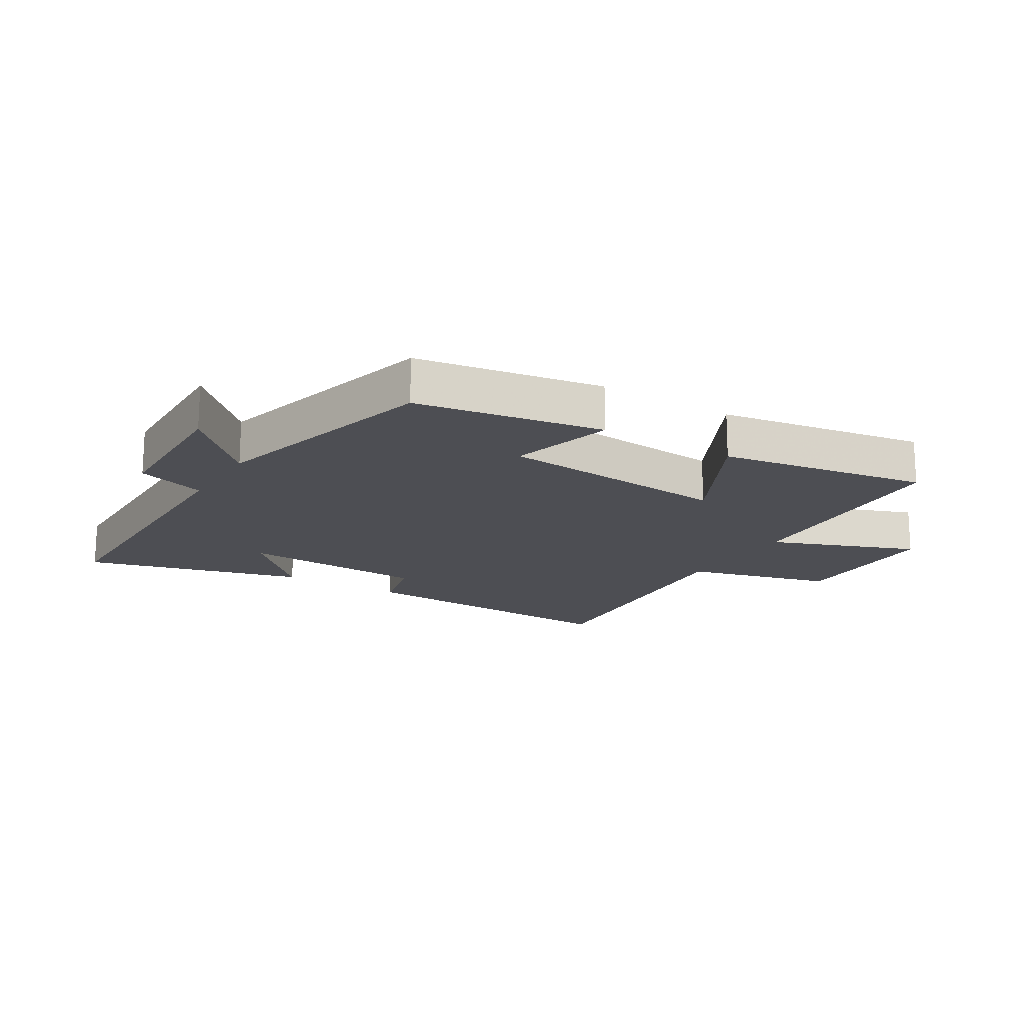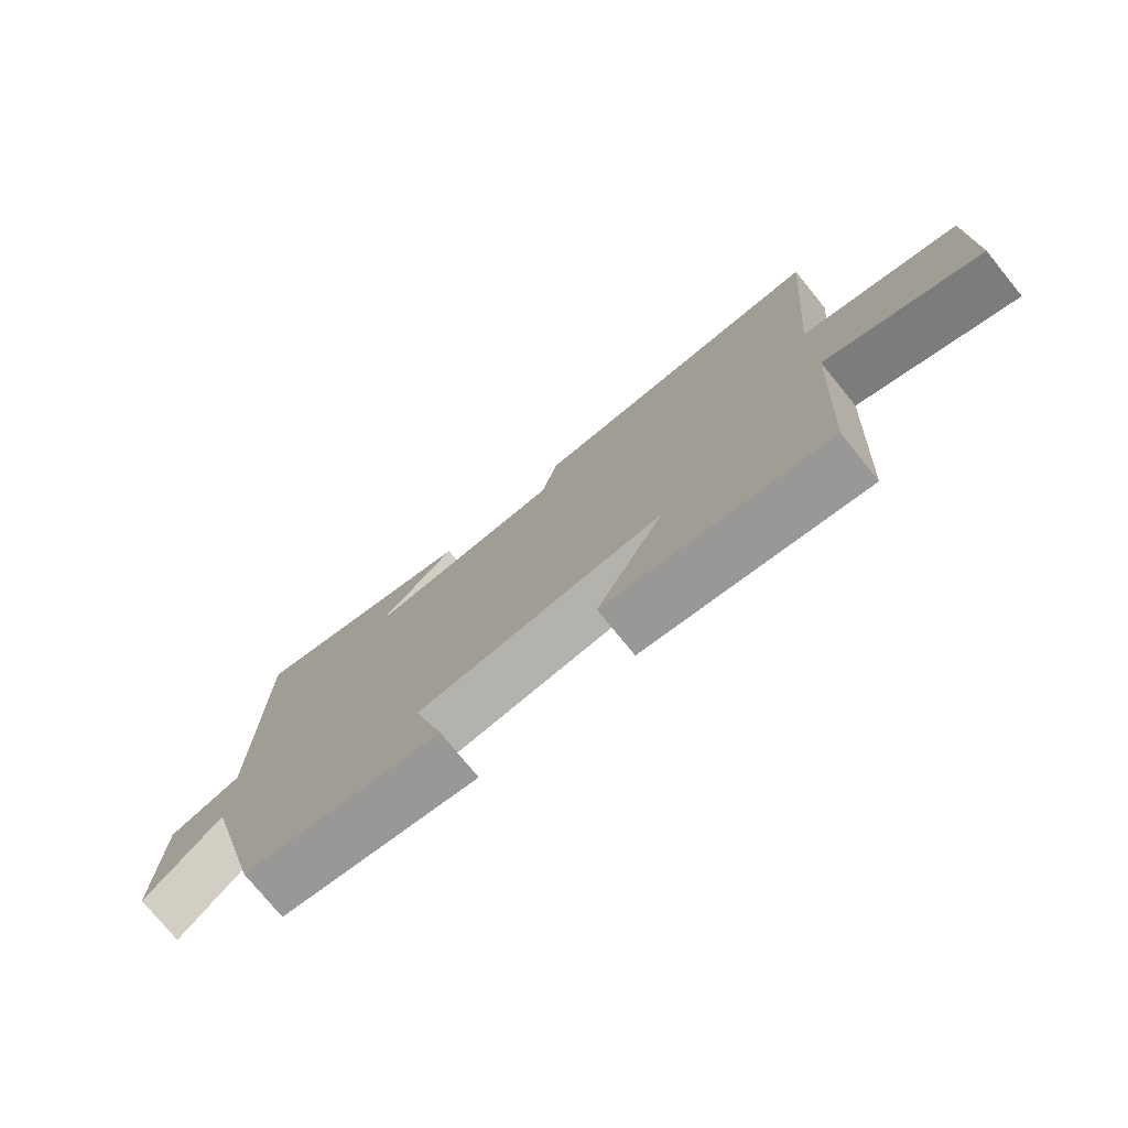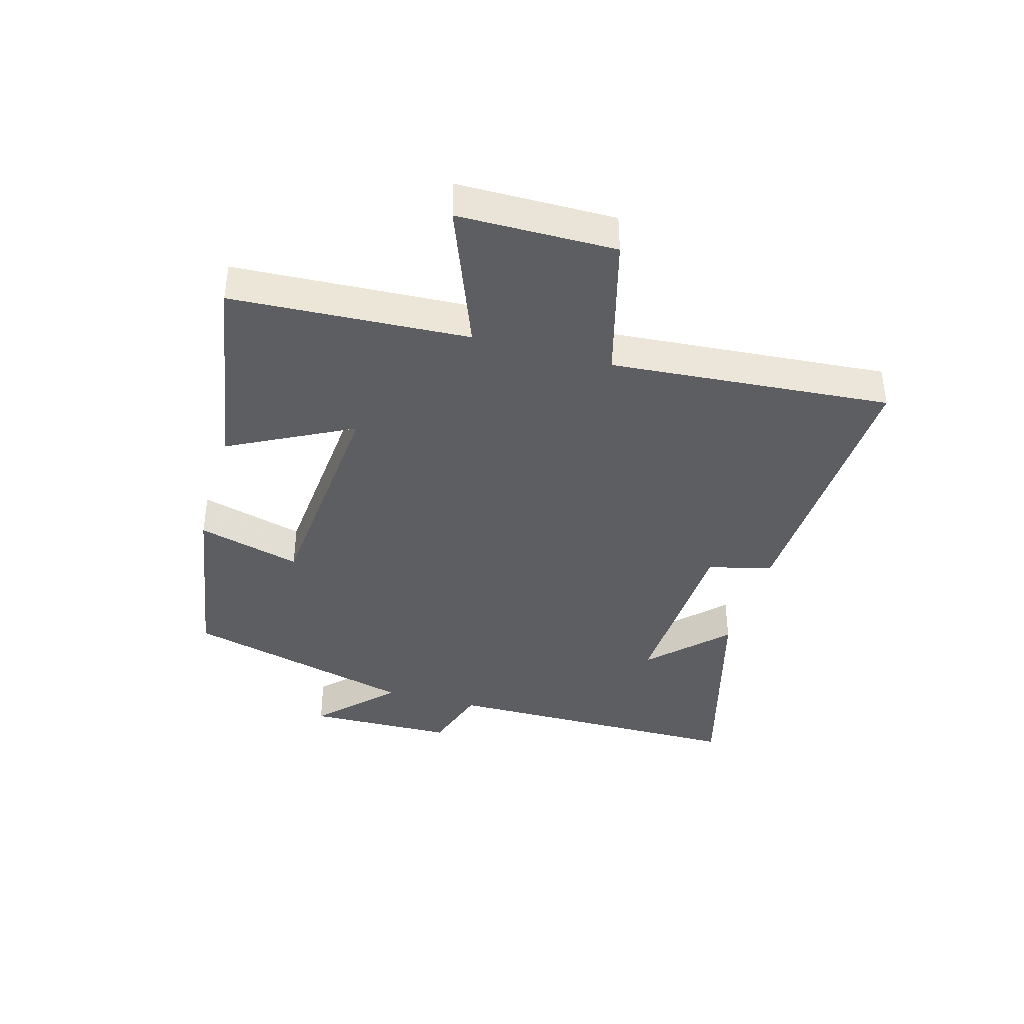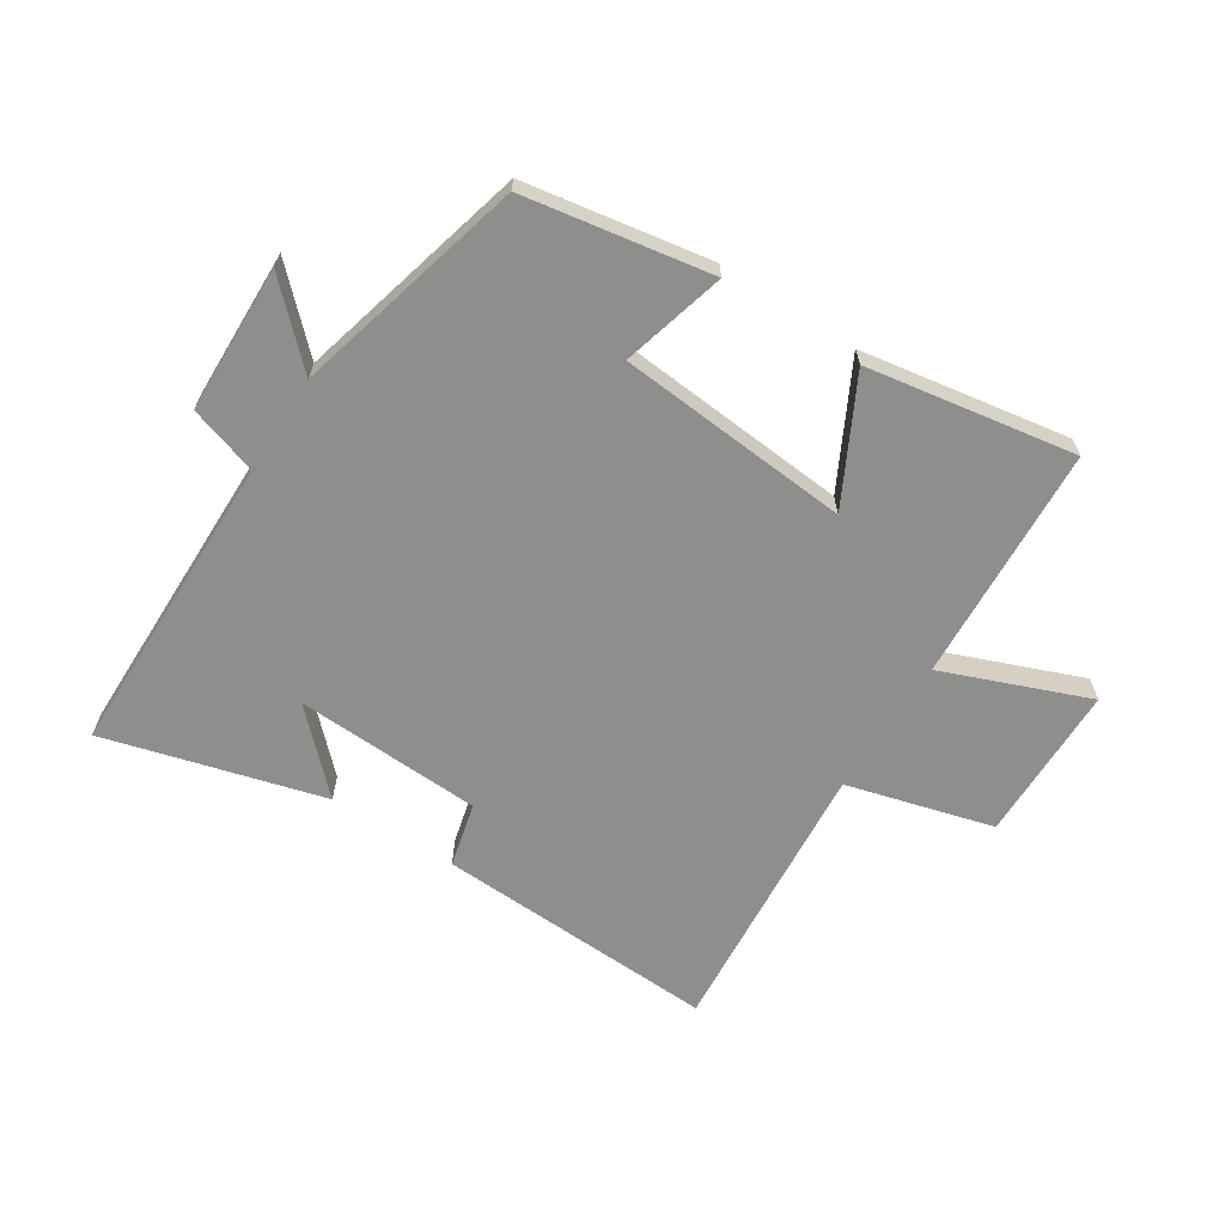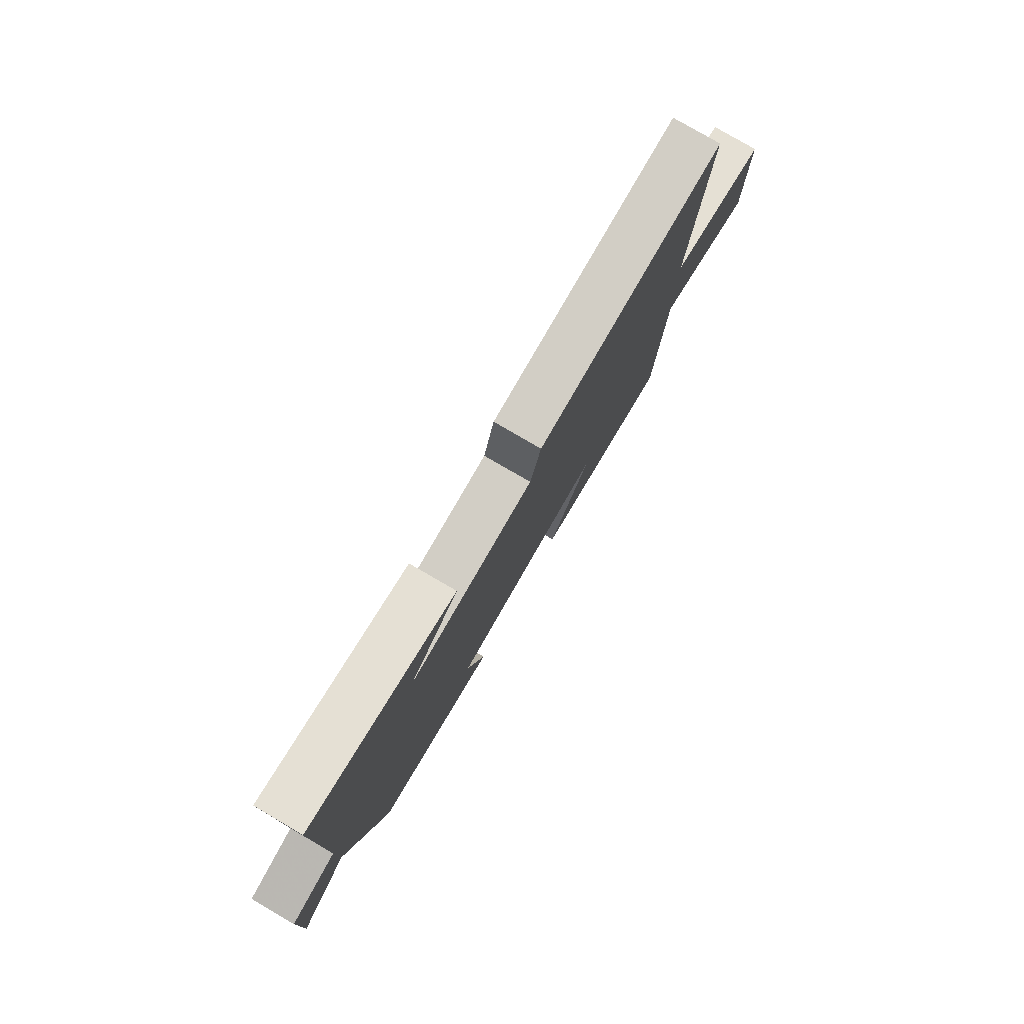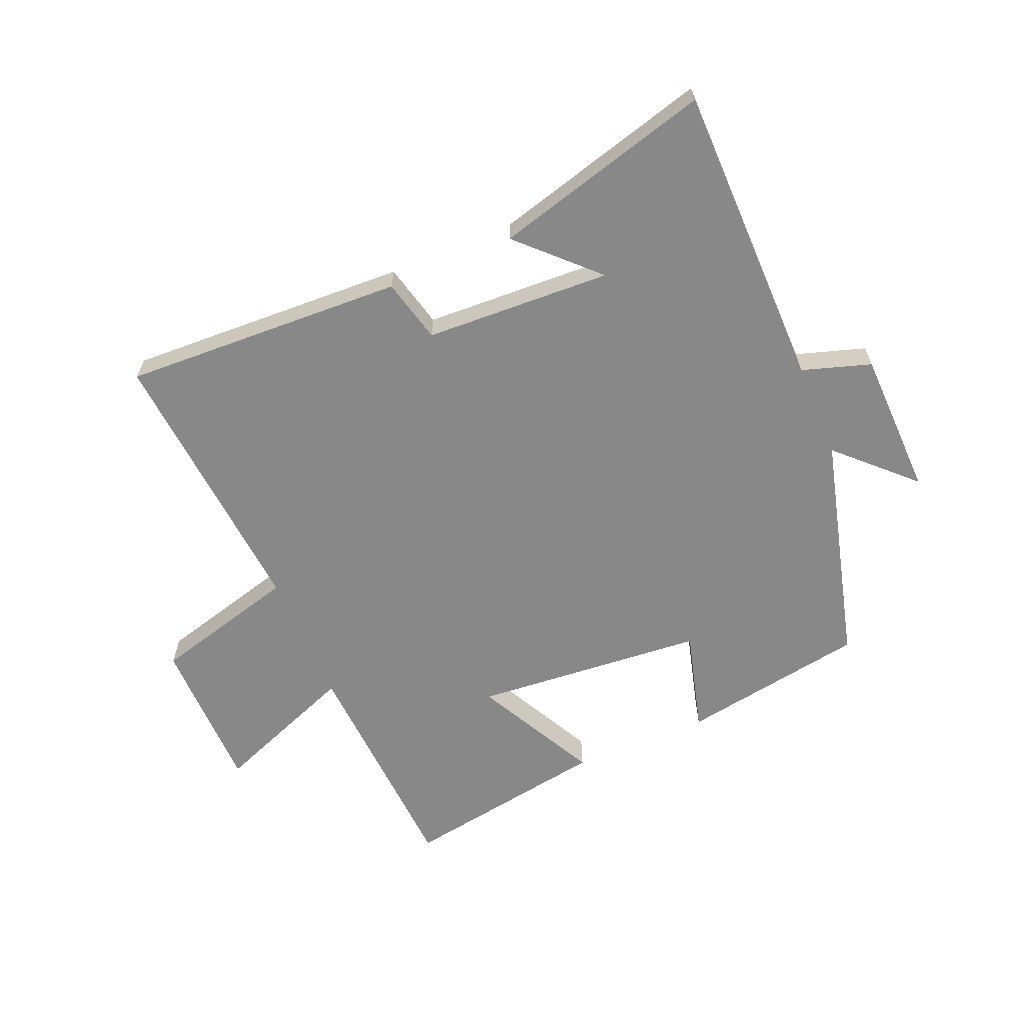
<metadata>
{"format":"obj","ext":"obj","renderer":"f3d","projection":"perspective","resolution":1024,"background":"white","views":[{"elev":-17.4,"azim":148.4,"up":"+Y"},{"elev":-76.1,"azim":-140.9,"up":"+Z"},{"elev":-39.4,"azim":-105.8,"up":"+Y"},{"elev":-64.9,"azim":147.4,"up":"+Y"},{"elev":79.6,"azim":120.2,"up":"+Z"},{"elev":-62.8,"azim":22.9,"up":"+Y"}]}
</metadata>
<code>
v 0.401 0.07 -0.448
v 0.095 0.07 -0.5
v 0.141 0.07 -0.33
v -0.241 0.07 -0.298
v -0.137 0.07 -0.5
v -0.479 0.07 -0.557
v -0.5 0.07 -0.169
v -0.738 0.07 -0.262
v -0.74 0.07 -0.004
v -0.5 0.07 0.061
v -0.537 0.07 0.52
v -0.074 0.07 0.5
v -0.048 0.07 0.395
v 0.258 0.07 0.381
v 0.138 0.07 0.5
v 0.496 0.07 0.598
v 0.5 0.07 0.095
v 0.613 0.07 0.059
v 0.619 0.07 -0.183
v 0.5 0.07 -0.067
v 0.401 0 -0.448
v 0.095 0 -0.5
v 0.141 0 -0.33
v -0.241 0 -0.298
v -0.137 0 -0.5
v -0.479 0 -0.557
v -0.5 0 -0.169
v -0.738 0 -0.262
v -0.74 0 -0.004
v -0.5 0 0.061
v -0.537 0 0.52
v -0.074 0 0.5
v -0.048 0 0.395
v 0.258 0 0.381
v 0.138 0 0.5
v 0.496 0 0.598
v 0.5 0 0.095
v 0.613 0 0.059
v 0.619 0 -0.183
v 0.5 0 -0.067
f 17 18 19 20
f 1 2 3
f 20 1 3
f 17 20 3
f 16 17 3 4
f 14 15 16
f 14 16 4
f 13 14 4
f 12 13 4
f 11 12 4
f 10 11 4
f 7 8 9 10
f 6 7 10
f 5 6 10
f 4 5 10
f 40 39 38 37
f 23 22 21
f 23 21 40
f 23 40 37
f 24 23 37 36
f 36 35 34
f 24 36 34
f 24 34 33
f 24 33 32
f 24 32 31
f 24 31 30
f 30 29 28 27
f 30 27 26
f 30 26 25
f 30 25 24
f 1 21 22 2
f 2 22 23 3
f 3 23 24 4
f 4 24 25 5
f 5 25 26 6
f 6 26 27 7
f 7 27 28 8
f 8 28 29 9
f 9 29 30 10
f 10 30 31 11
f 11 31 32 12
f 12 32 33 13
f 13 33 34 14
f 14 34 35 15
f 15 35 36 16
f 16 36 37 17
f 17 37 38 18
f 18 38 39 19
f 19 39 40 20
f 20 40 21 1

</code>
